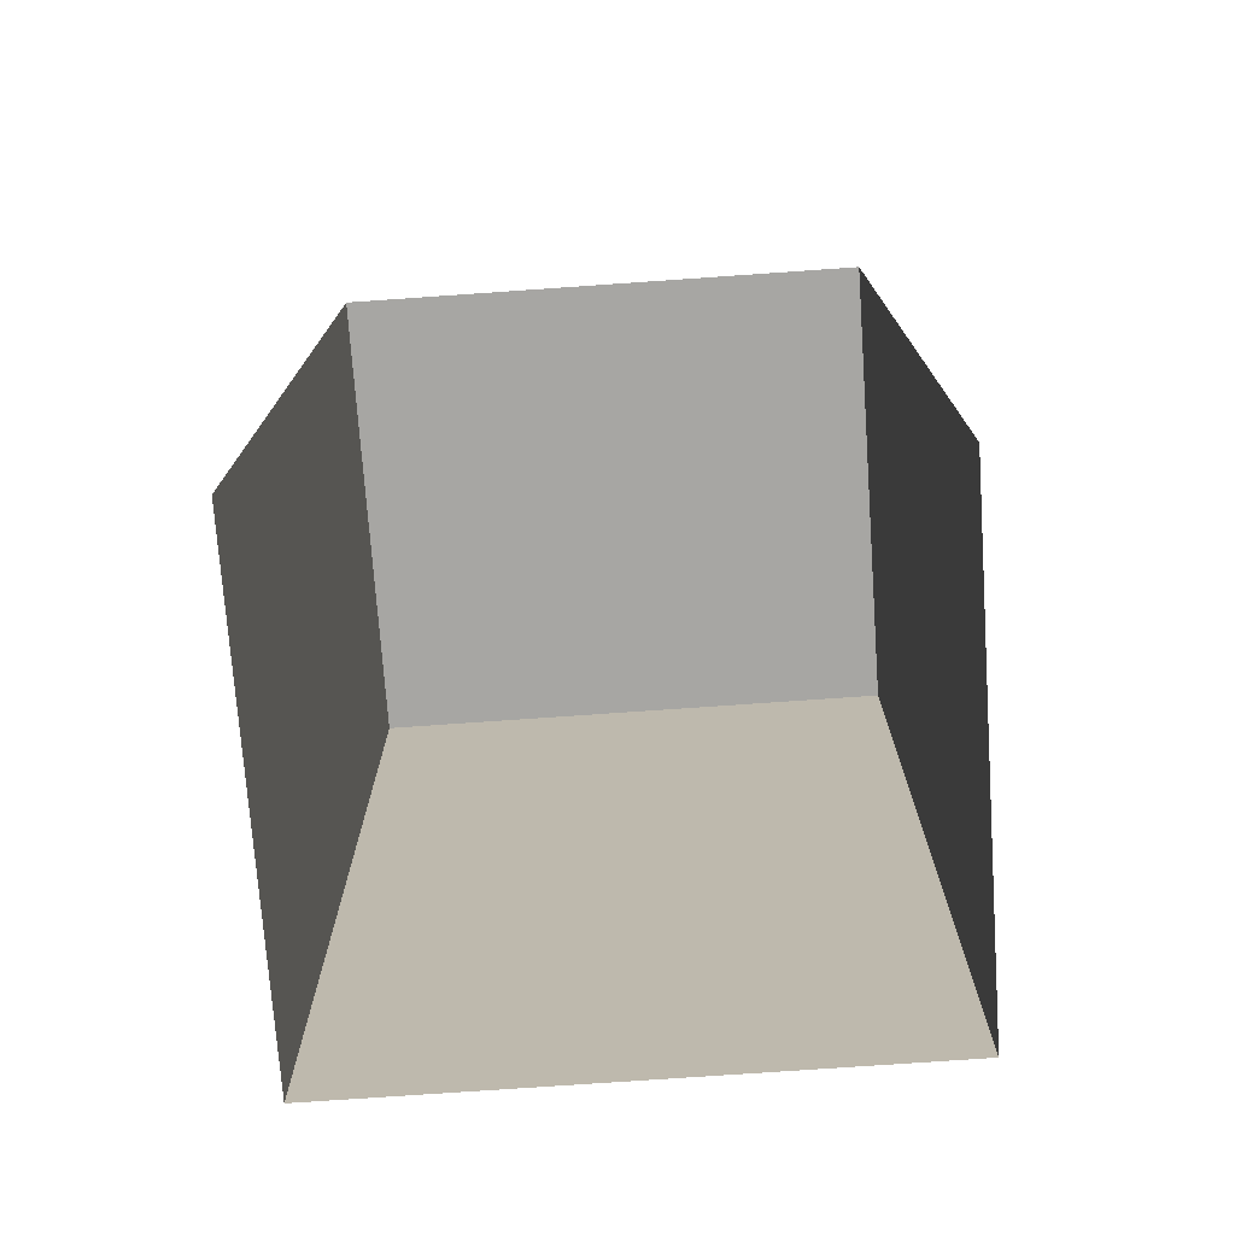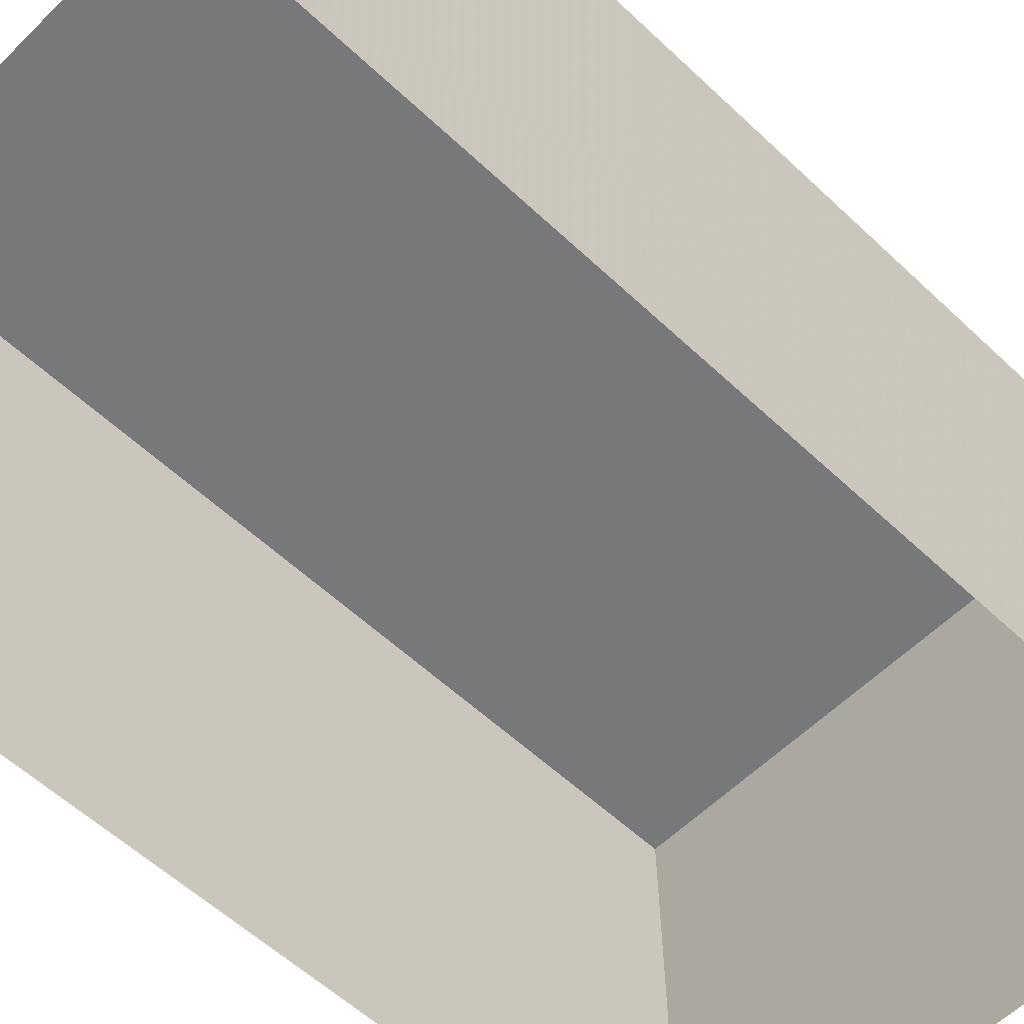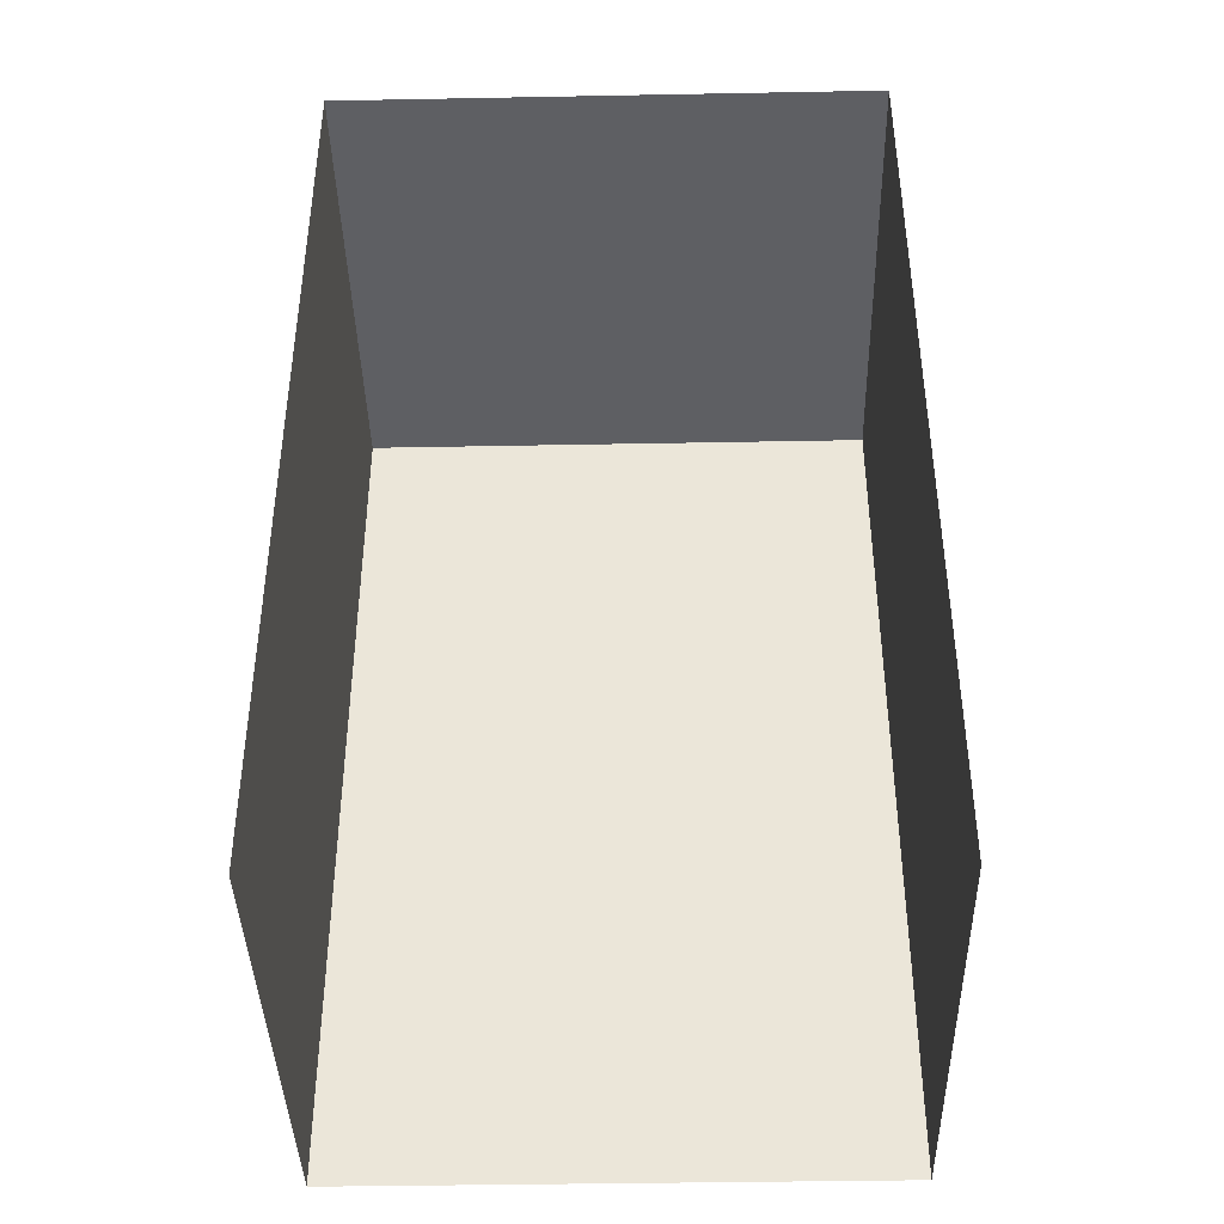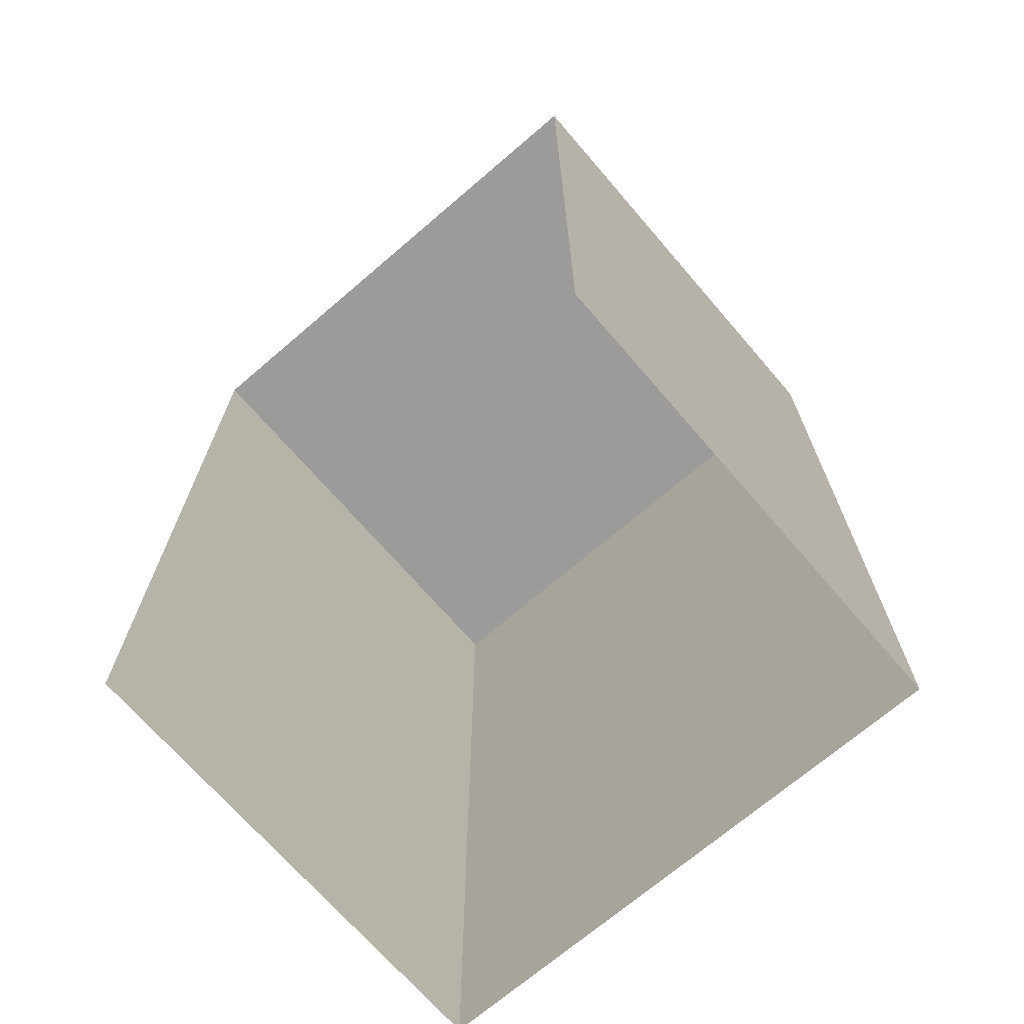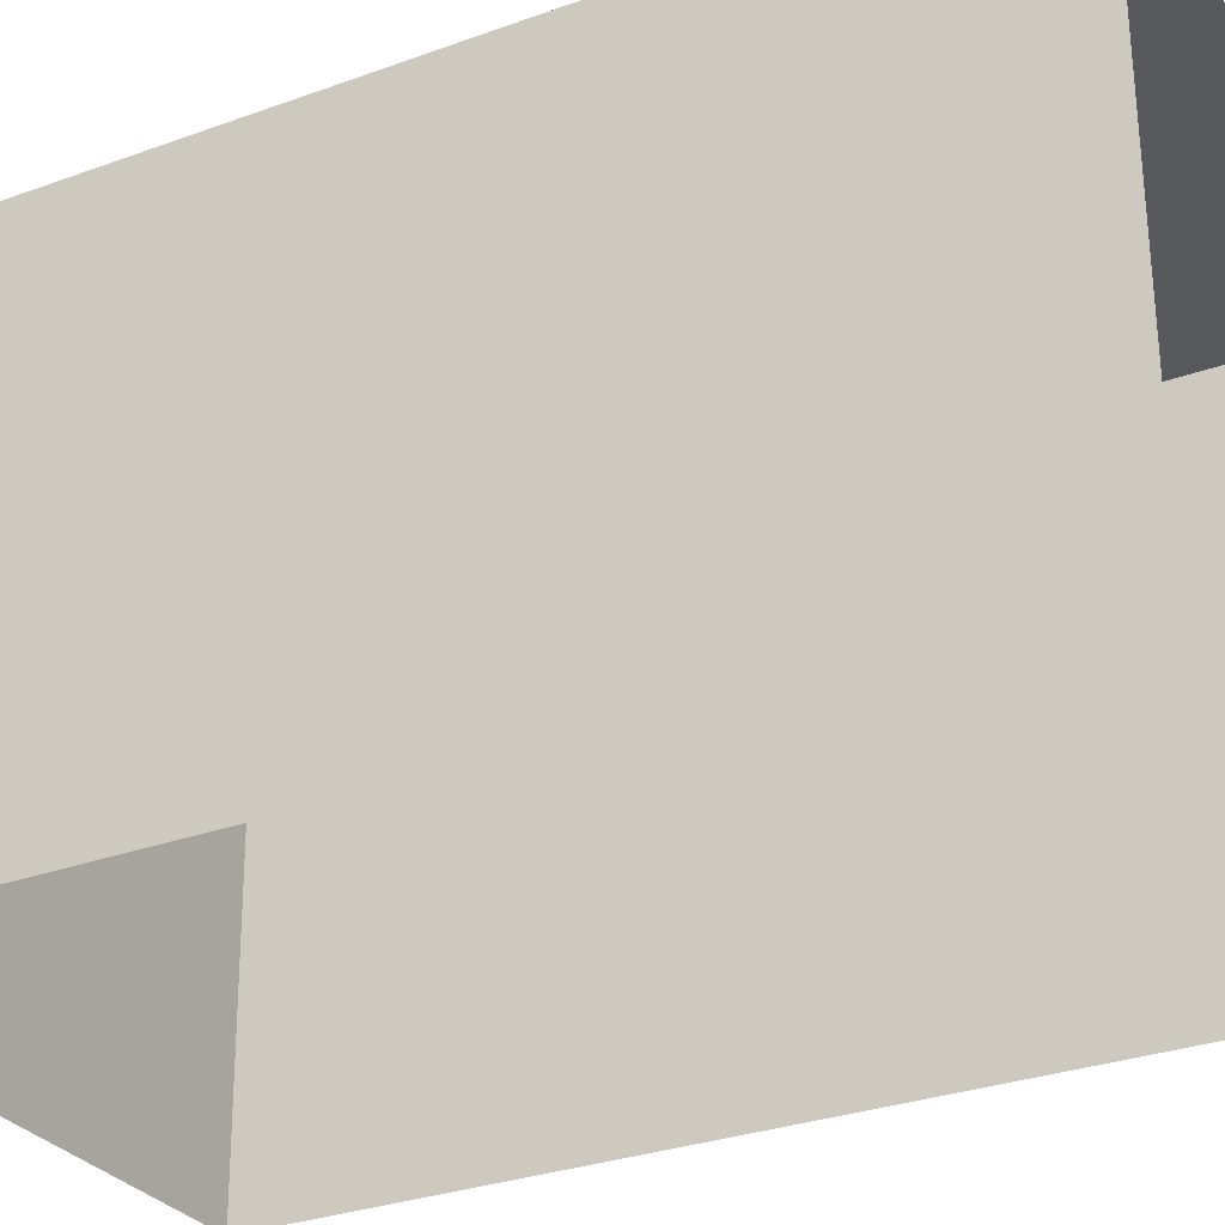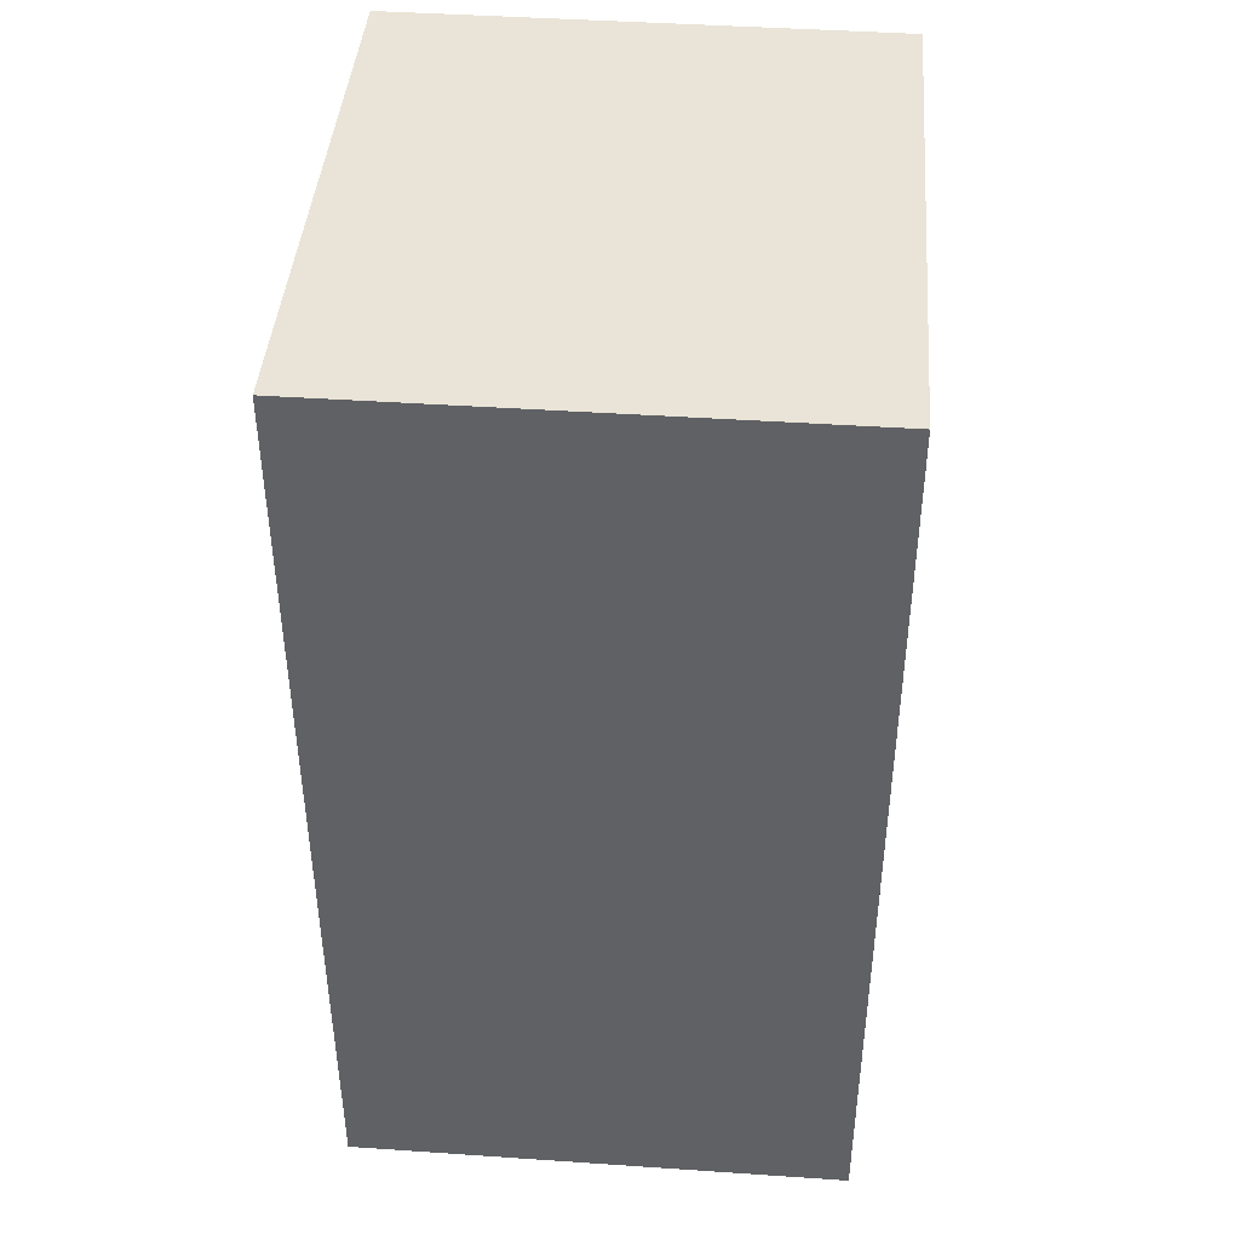
<metadata>
{"format":"obj","ext":"obj","renderer":"f3d","projection":"perspective","resolution":1024,"background":"white","views":[{"elev":-74.1,"azim":3.3,"up":"+Z"},{"elev":-56.8,"azim":-134.5,"up":"+Y"},{"elev":-40.7,"azim":0.6,"up":"+Z"},{"elev":-69.8,"azim":40.0,"up":"+Z"},{"elev":-29.7,"azim":118.2,"up":"+Y"},{"elev":42.9,"azim":93.8,"up":"+Z"}]}
</metadata>
<code>
v -2.251e+05 -1.267e+05 15.78
v -2.251e+05 -1.268e+05 15.78
v -2.251e+05 -1.268e+05 15.78
v -2.251e+05 -1.267e+05 15.78
v -2.251e+05 -1.267e+05 27.05
v -2.251e+05 -1.267e+05 27.05
v -2.251e+05 -1.268e+05 27.05
v -2.251e+05 -1.268e+05 27.05
f 1 2 3
f 1 4 2
f 8 3 2
f 8 7 3
f 5 6 7
f 8 5 7
f 8 2 4
f 5 8 4
f 6 1 3
f 7 6 3
f 6 4 1
f 6 5 4

</code>
